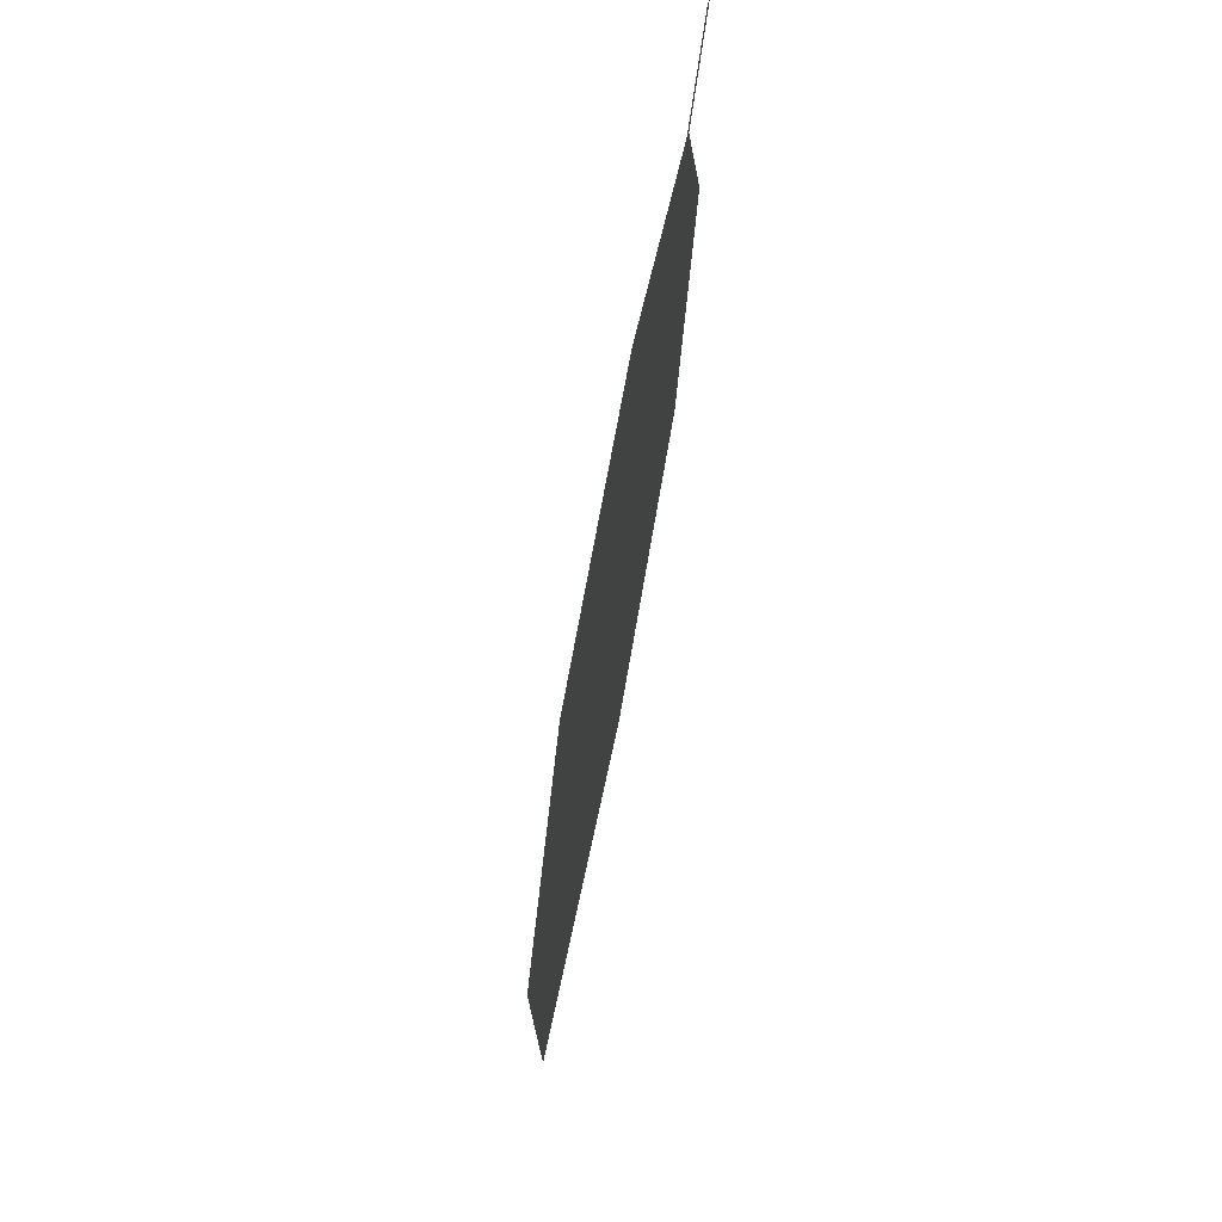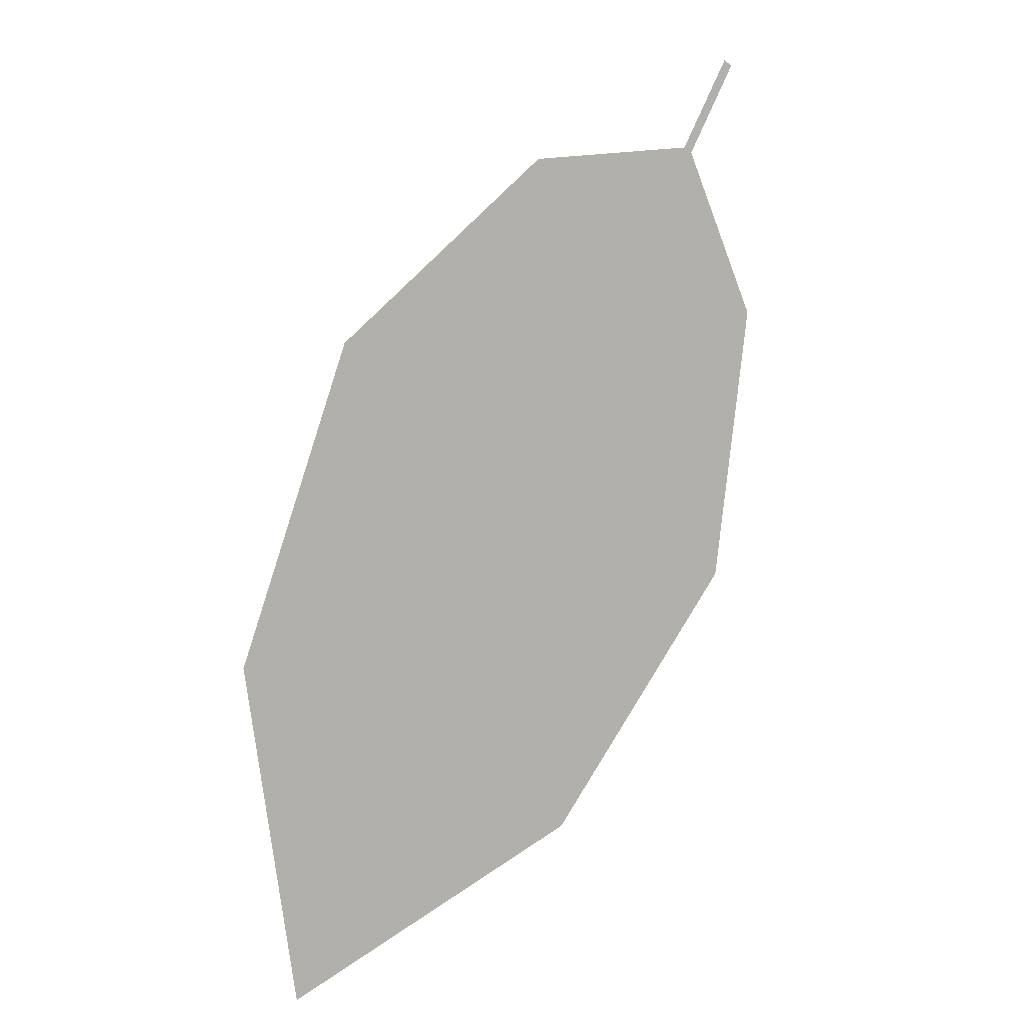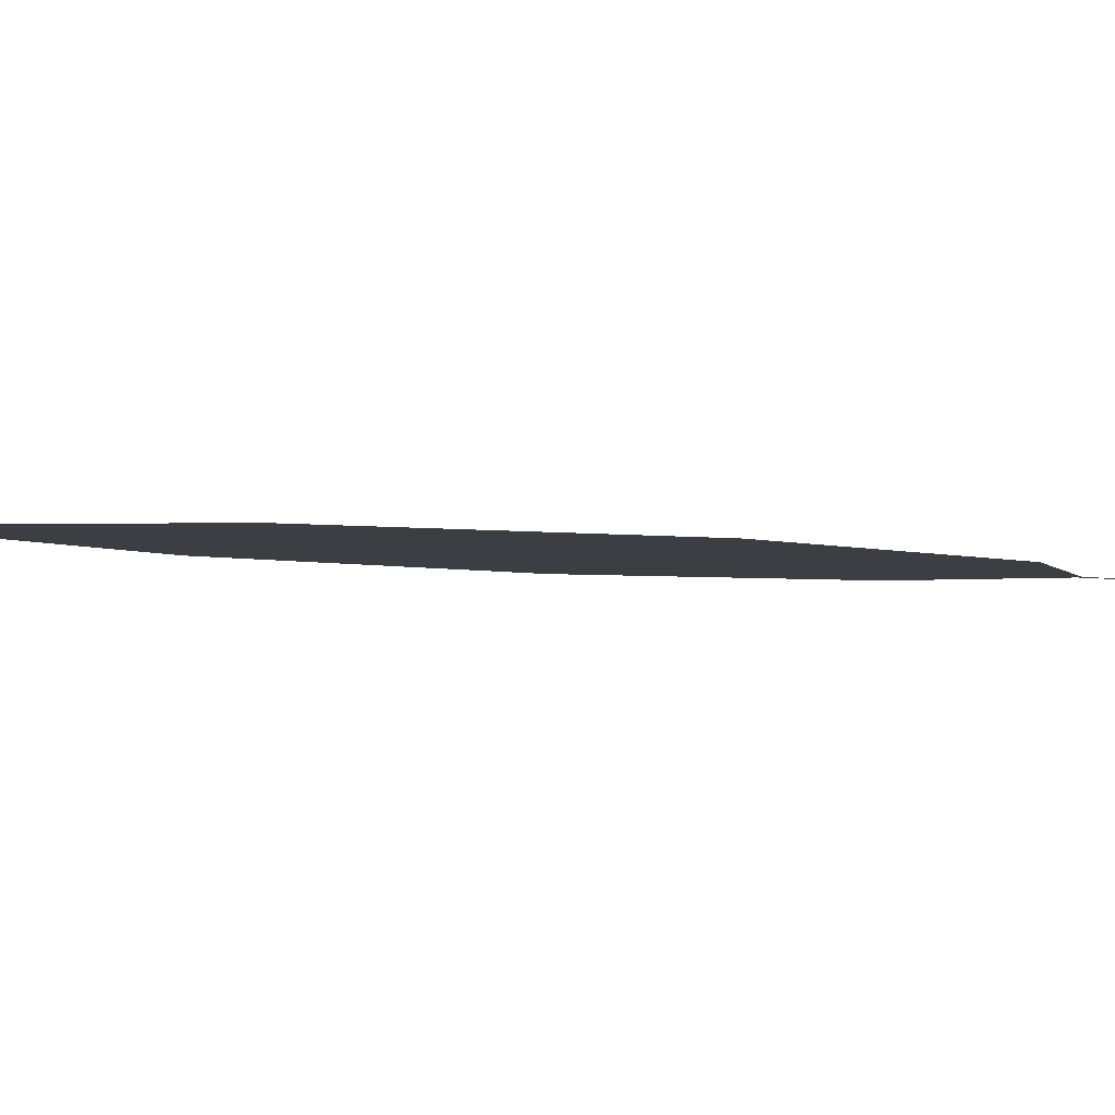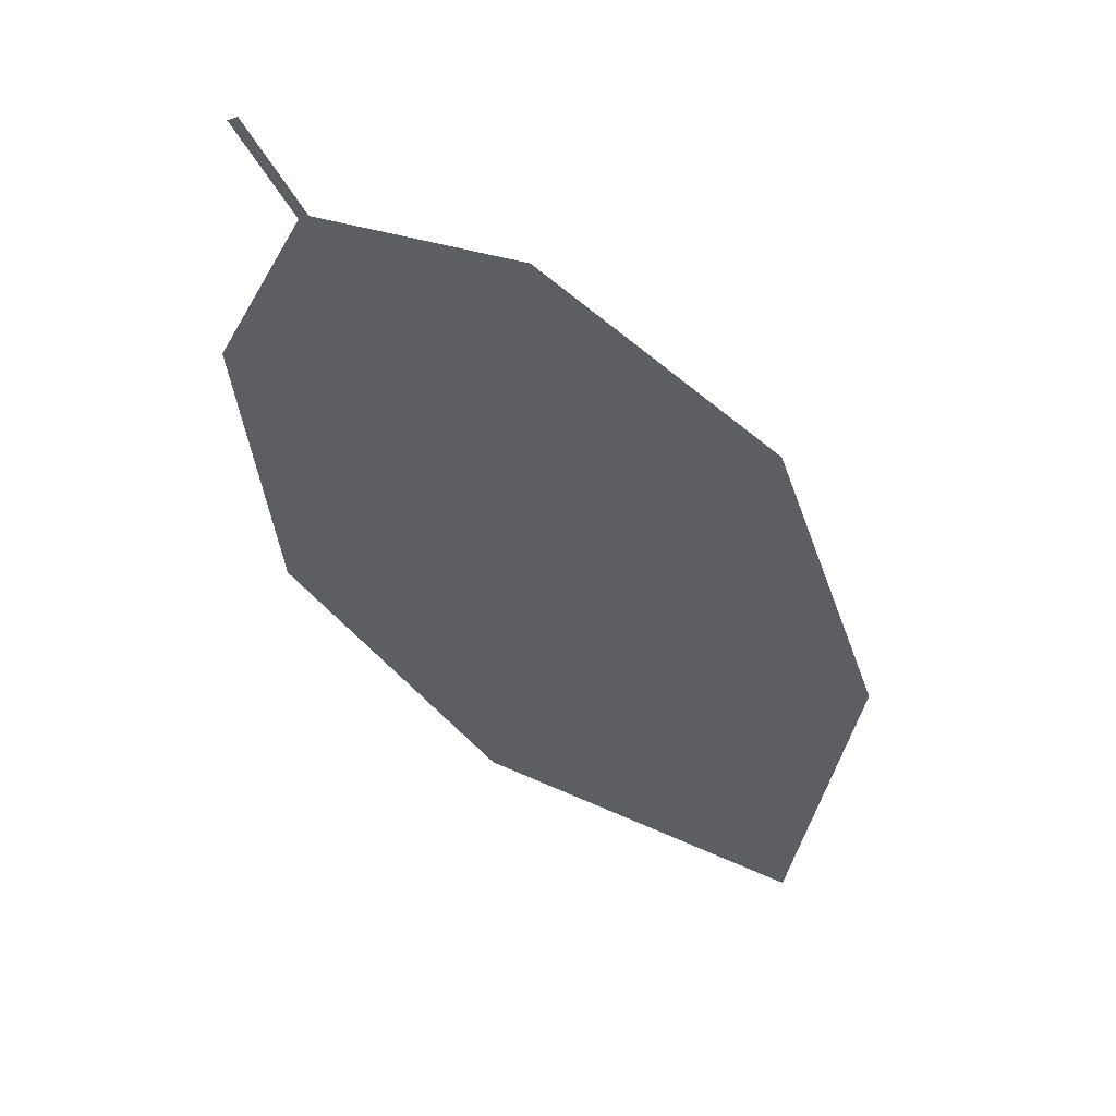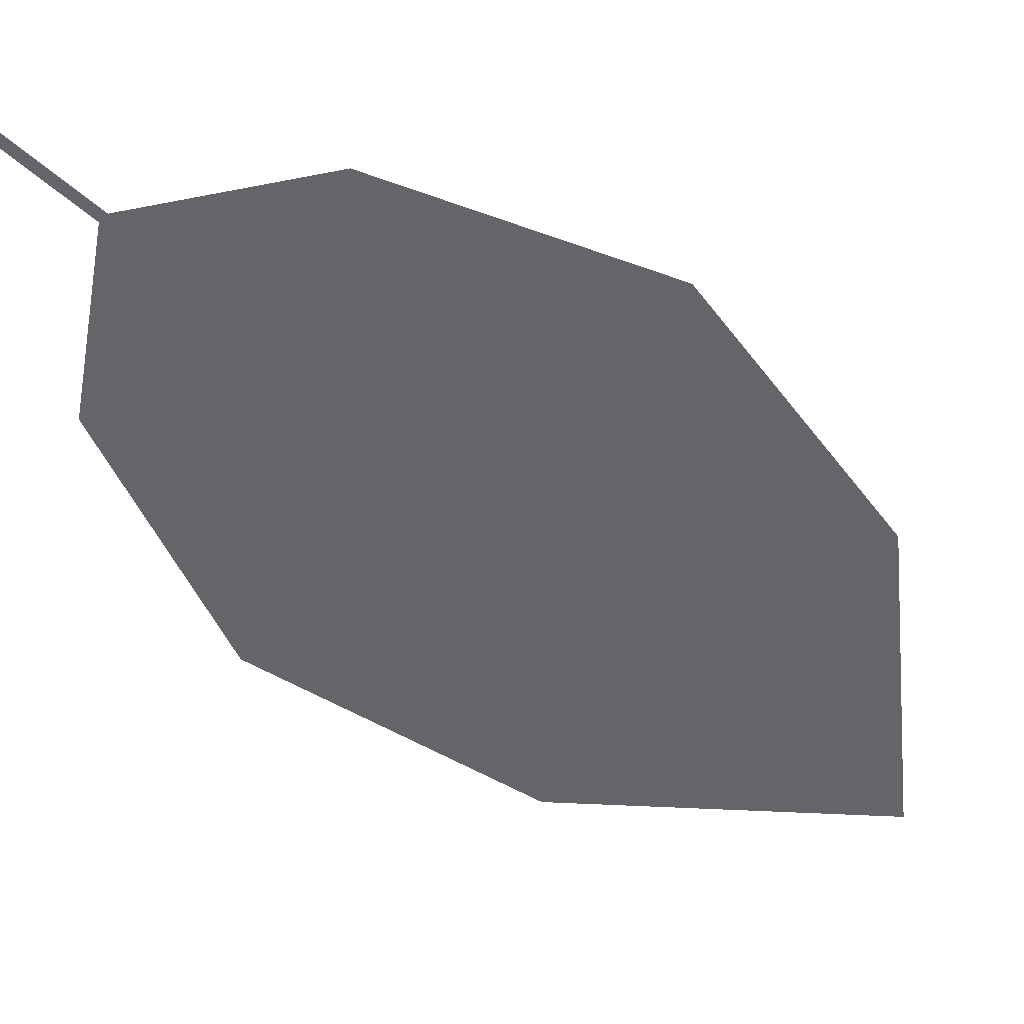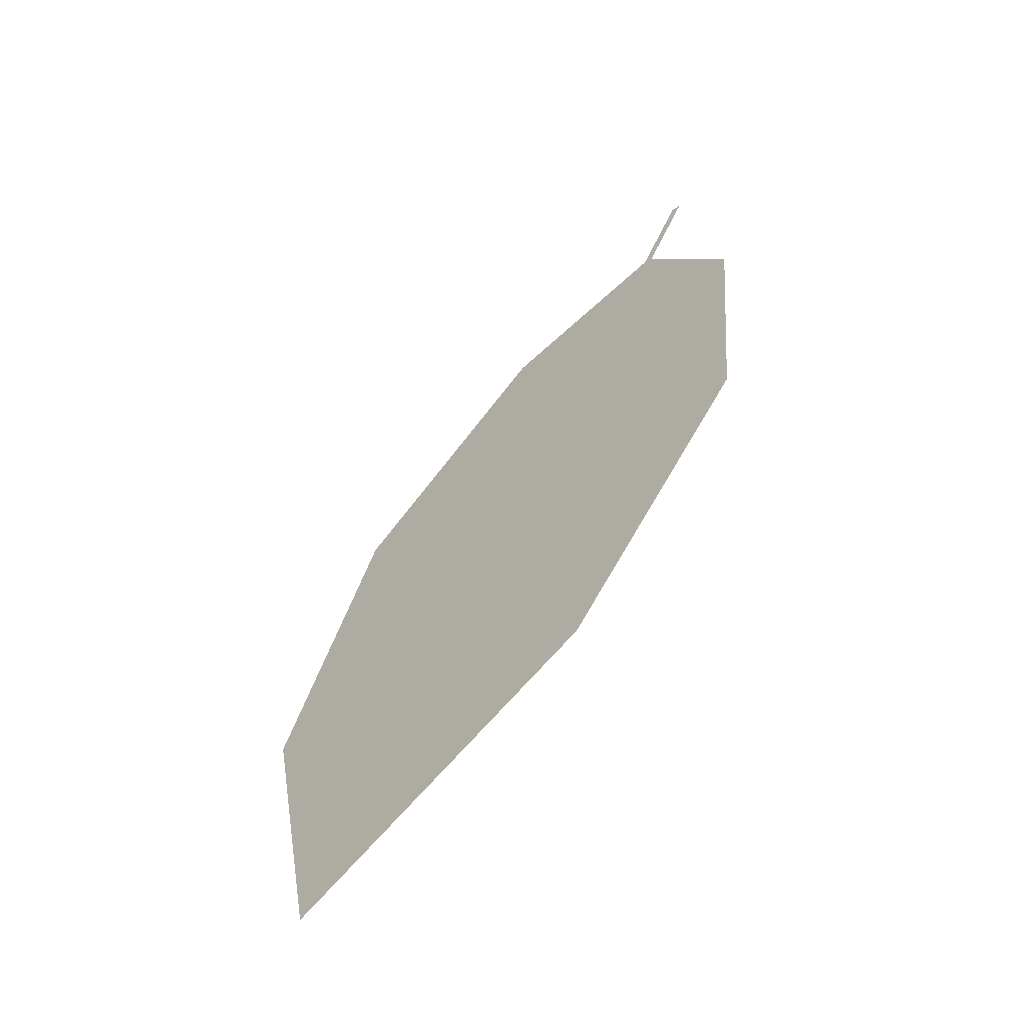
<metadata>
{"format":"obj","ext":"obj","renderer":"f3d","projection":"perspective","resolution":1024,"background":"white","views":[{"elev":60.6,"azim":-73.3,"up":"+Y"},{"elev":5.9,"azim":-30.4,"up":"+Y"},{"elev":-7.1,"azim":46.4,"up":"+Z"},{"elev":49.6,"azim":-164.8,"up":"+Y"},{"elev":-49.0,"azim":-164.2,"up":"+Z"},{"elev":-65.8,"azim":44.7,"up":"+Y"}]}
</metadata>
<code>
o Leaves.058_leaves.058
v -0.1709 0.1665 1.931
v -0.1781 0.1536 1.932
v -0.1696 0.1658 1.931
v -0.1768 0.1529 1.931
v -0.1982 0.05451 1.93
v -0.1652 0.1295 1.93
v -0.1702 0.08985 1.929
v -0.25 0.08322 1.935
v -0.2421 0.03643 1.933
v -0.2349 0.1257 1.935
v -0.204 0.151 1.933
f 1 2 4 3
f 8 5 4 2
f 5 7 6 4
f 8 9 5
f 2 11 10 8

</code>
